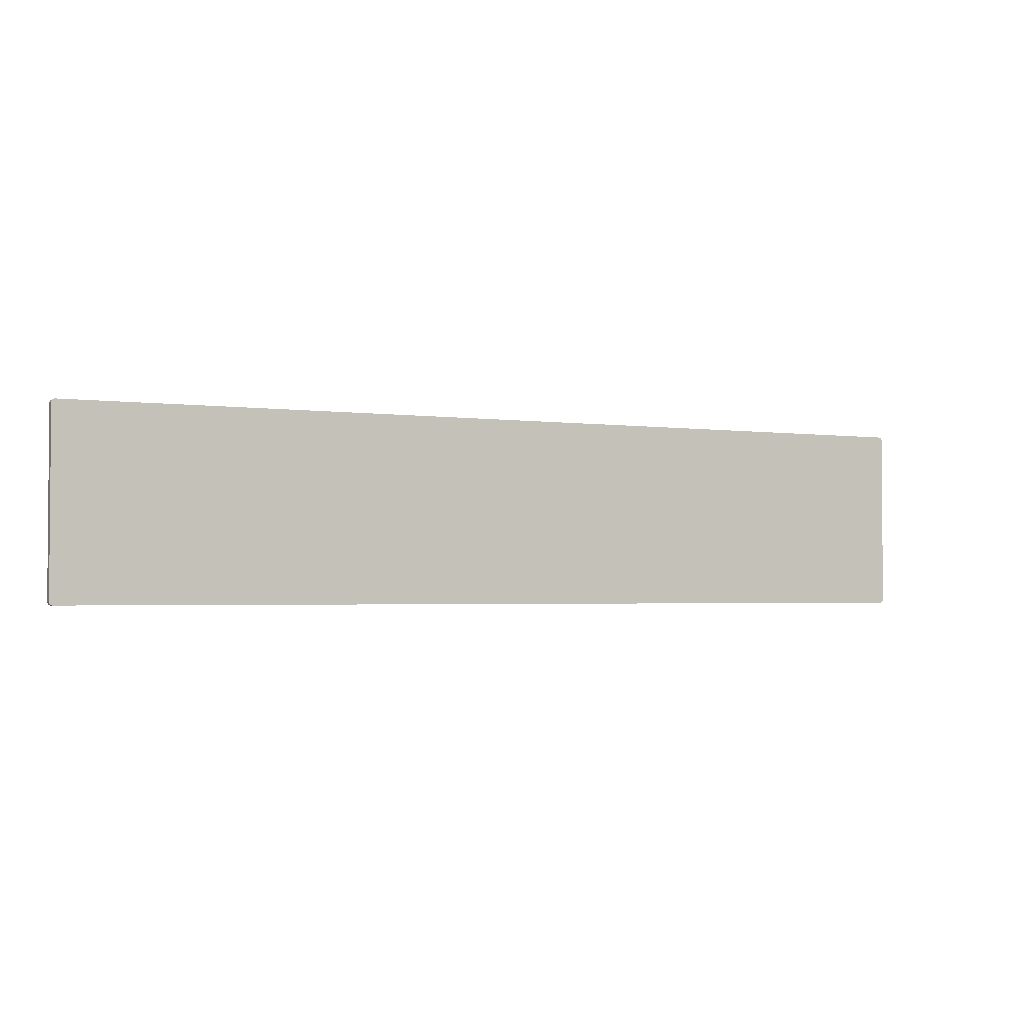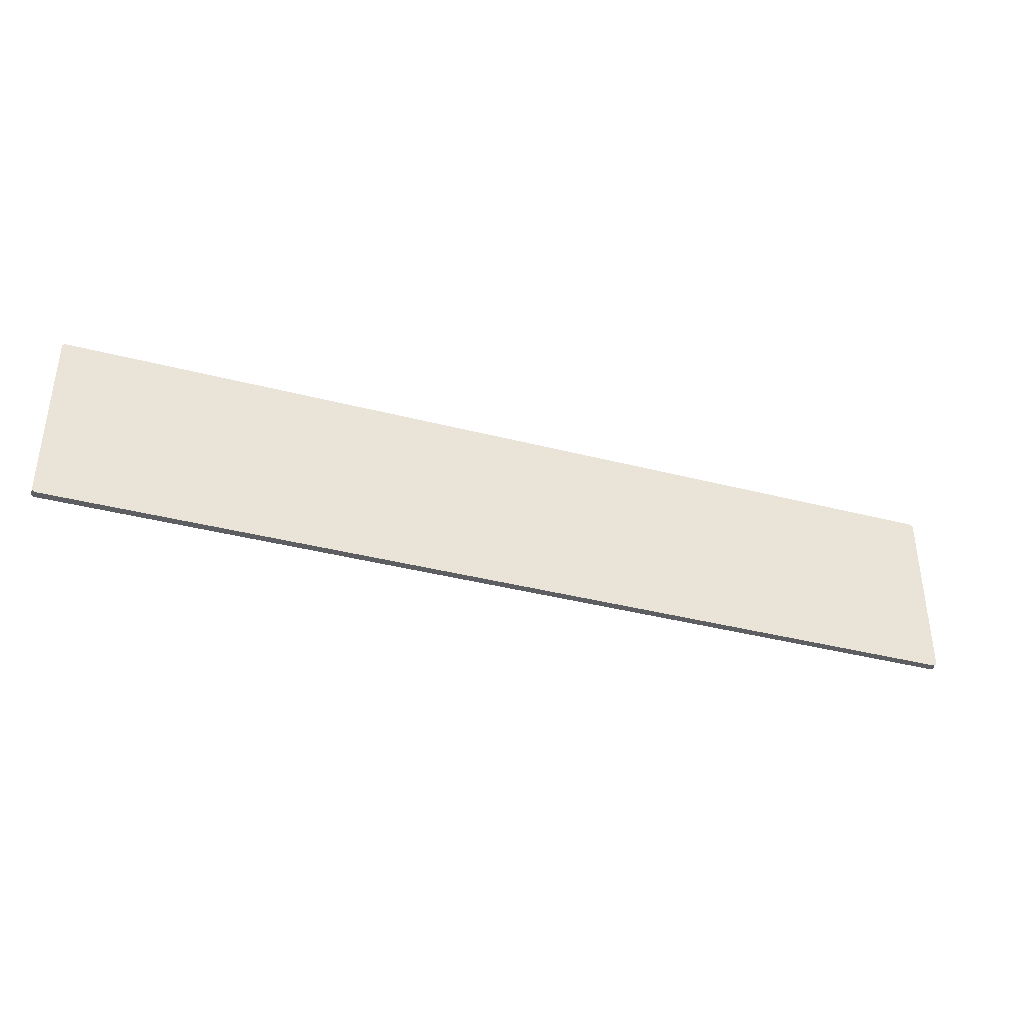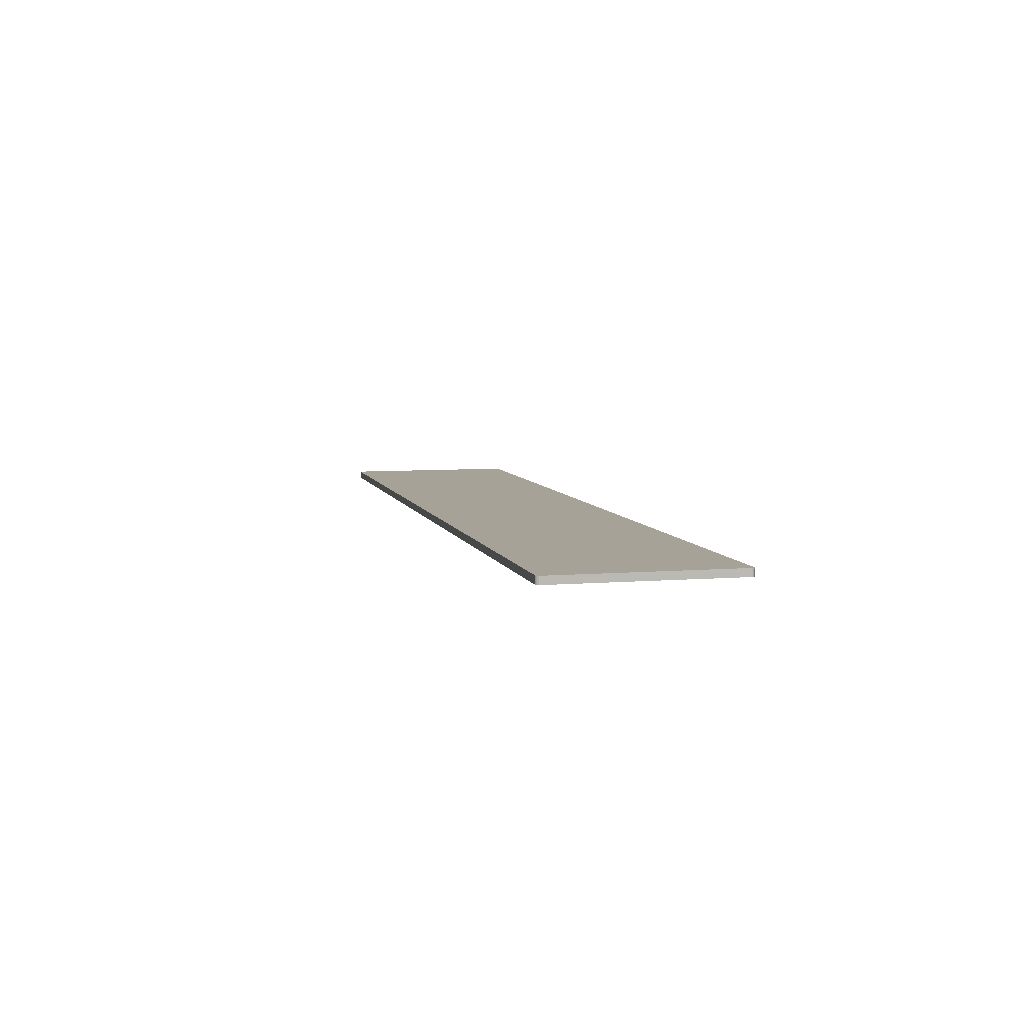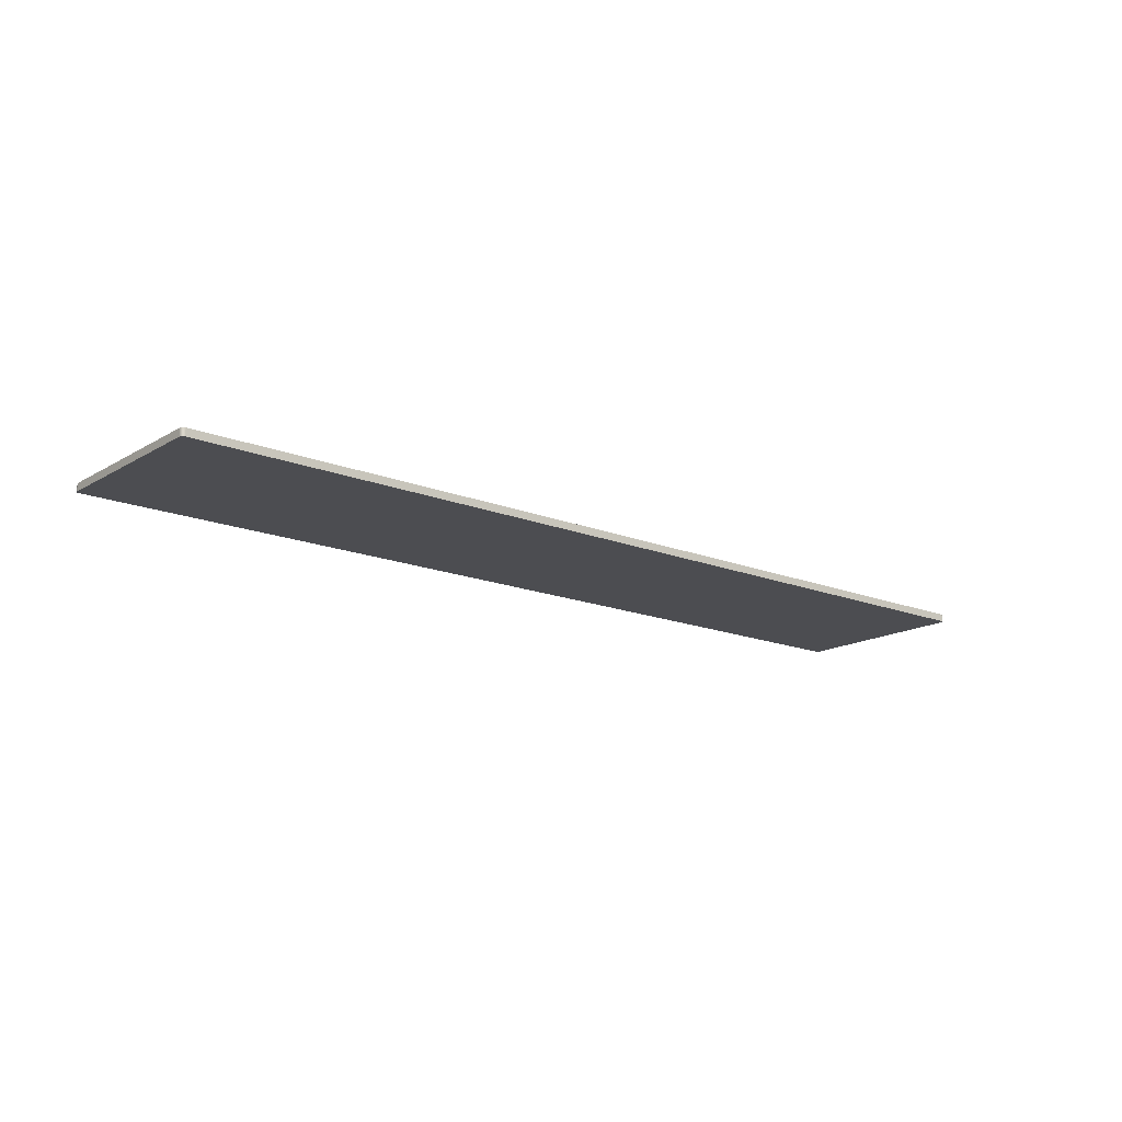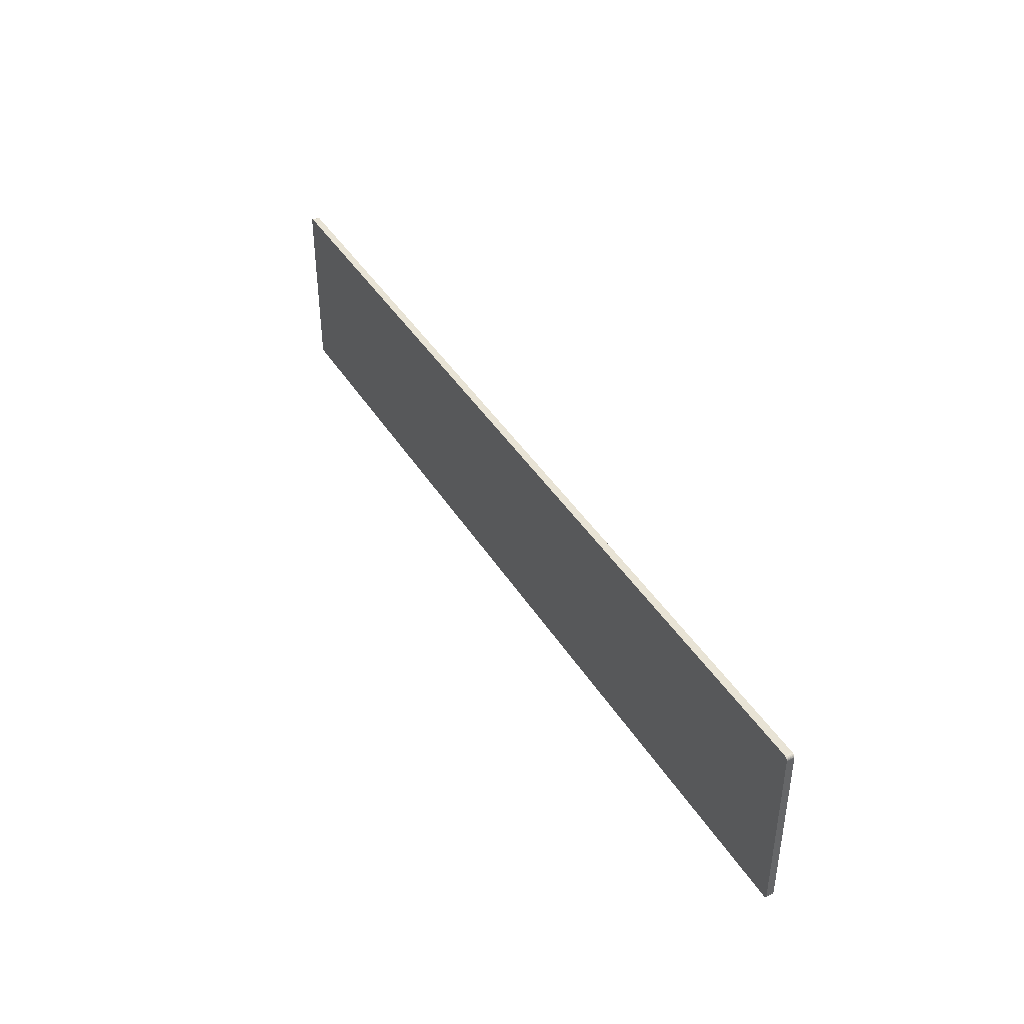
<metadata>
{"format":"obj","ext":"obj","renderer":"f3d","projection":"perspective","resolution":1024,"background":"white","views":[{"elev":-2.5,"azim":153.3,"up":"+Y"},{"elev":-38.2,"azim":161.8,"up":"+Y"},{"elev":6.6,"azim":76.4,"up":"+Z"},{"elev":-16.1,"azim":140.3,"up":"+Z"},{"elev":41.3,"azim":-119.1,"up":"+Y"}]}
</metadata>
<code>
v 124.8 95 9.2
v 124.9 95.04 9.2
v 124.9 95.01 9.2
v 125 95.12 9.2
v 125 95.19 9.2
v 125 95.17 9.2
v 125 95.08 9.2
v 124.9 95.04 9.2
v 125 95.12 9.2
v 125 95.12 9.2
v 124.9 95.04 9.2
v 125 95.19 9.2
v 125 95.19 9.2
v 124.9 95.04 9.2
v 124.8 95 9.2
v 125 104.8 9.2
v 124.8 105 9.2
v 125 104.9 9.2
v 125 104.9 9.2
v 125 104.8 9.2
v 125 104.9 9.2
v 125 104.9 9.2
v 124.9 105 9.2
v 124.9 105 9.2
v 124.8 105 9.2
v 124.8 105 9.2
v 124.9 105 9.2
v 125 104.9 9.2
v 124.8 105 9.2
v 124.9 105 9.2
v 125 104.8 9.2
v 125 95.19 9.2
v 124.8 105 9.2
v 124.8 105 9.2
v 125 95.19 9.2
v 124.8 95 9.2
v 75.19 95 9.2
v 124.8 105 9.2
v 124.8 95 9.2
v 75.19 95 9.2
v 75.17 105 9.2
v 124.8 105 9.2
v 75.07 105 9.2
v 75.12 105 9.2
v 75.04 104.9 9.2
v 75.04 104.9 9.2
v 75.12 105 9.2
v 75.01 104.9 9.2
v 75.01 104.9 9.2
v 75.12 105 9.2
v 75.17 105 9.2
v 75 104.8 9.2
v 75.01 104.9 9.2
v 75 104.8 9.2
v 75 104.8 9.2
v 75.01 104.9 9.2
v 75.17 105 9.2
v 75 95.25 9.2
v 75 104.8 9.2
v 75.17 105 9.2
v 75.19 95 9.2
v 75 95.25 9.2
v 75.17 105 9.2
v 75.19 95 9.2
v 75 95.22 9.2
v 75 95.25 9.2
v 75.19 95 9.2
v 75.17 95 9.2
v 75 95.22 9.2
v 75 95.22 9.2
v 75 95.18 9.2
v 75 95.2 9.2
v 75 95.22 9.2
v 75 95.15 9.2
v 75 95.18 9.2
v 75 95.22 9.2
v 75.01 95.13 9.2
v 75 95.15 9.2
v 75 95.22 9.2
v 75.02 95.11 9.2
v 75.01 95.13 9.2
v 75 95.22 9.2
v 75.03 95.09 9.2
v 75.02 95.11 9.2
v 75 95.22 9.2
v 75.04 95.07 9.2
v 75.03 95.09 9.2
v 75 95.22 9.2
v 75.06 95.05 9.2
v 75.04 95.07 9.2
v 75.1 95.02 9.2
v 75.08 95.04 9.2
v 75.06 95.05 9.2
v 75 95.22 9.2
v 75.1 95.02 9.2
v 75.06 95.05 9.2
v 75 95.22 9.2
v 75.12 95.01 9.2
v 75.1 95.02 9.2
v 75 95.22 9.2
v 75.14 95.01 9.2
v 75.12 95.01 9.2
v 75 95.22 9.2
v 75.17 95 9.2
v 75.14 95.01 9.2
v 124.9 95.01 9.604
v 124.9 95.04 9.604
v 124.8 95 9.604
v 125 95.17 9.604
v 125 95.19 9.604
v 125 95.12 9.604
v 125 95.12 9.604
v 124.9 95.04 9.604
v 125 95.08 9.604
v 125 95.19 9.604
v 124.9 95.04 9.604
v 125 95.12 9.604
v 124.8 95 9.604
v 124.9 95.04 9.604
v 125 95.19 9.604
v 125 104.9 9.604
v 124.8 105 9.604
v 125 104.8 9.604
v 125 104.9 9.604
v 125 104.8 9.604
v 125 104.9 9.604
v 124.9 105 9.604
v 124.9 105 9.604
v 125 104.9 9.604
v 124.9 105 9.604
v 124.8 105 9.604
v 124.8 105 9.604
v 124.9 105 9.604
v 124.8 105 9.604
v 125 104.9 9.604
v 124.8 105 9.604
v 125 95.19 9.604
v 125 104.8 9.604
v 124.8 95 9.604
v 125 95.19 9.604
v 124.8 105 9.604
v 124.8 95 9.604
v 124.8 105 9.604
v 75.19 95 9.604
v 124.8 105 9.604
v 75.17 105 9.604
v 75.19 95 9.604
v 75.04 104.9 9.604
v 75.12 105 9.604
v 75.07 105 9.604
v 75.01 104.9 9.604
v 75.12 105 9.604
v 75.04 104.9 9.604
v 75.17 105 9.604
v 75.12 105 9.604
v 75.01 104.9 9.604
v 75 104.8 9.604
v 75.01 104.9 9.604
v 75 104.8 9.604
v 75.17 105 9.604
v 75.01 104.9 9.604
v 75 104.8 9.604
v 75.17 105 9.604
v 75 104.8 9.604
v 75 95.25 9.604
v 75.17 105 9.604
v 75 95.25 9.604
v 75.19 95 9.604
v 75 95.25 9.604
v 75 95.22 9.604
v 75.19 95 9.604
v 75 95.22 9.604
v 75.17 95 9.604
v 75.19 95 9.604
v 75 95.2 9.604
v 75 95.18 9.604
v 75 95.22 9.604
v 75 95.18 9.604
v 75 95.15 9.604
v 75 95.22 9.604
v 75 95.15 9.604
v 75.01 95.13 9.604
v 75 95.22 9.604
v 75.01 95.13 9.604
v 75.02 95.11 9.604
v 75 95.22 9.604
v 75.02 95.11 9.604
v 75.03 95.09 9.604
v 75 95.22 9.604
v 75.03 95.09 9.604
v 75.04 95.07 9.604
v 75 95.22 9.604
v 75.04 95.07 9.604
v 75.06 95.05 9.604
v 75 95.22 9.604
v 75.06 95.05 9.604
v 75.08 95.04 9.604
v 75.1 95.02 9.604
v 75.06 95.05 9.604
v 75.1 95.02 9.604
v 75 95.22 9.604
v 75.1 95.02 9.604
v 75.12 95.01 9.604
v 75 95.22 9.604
v 75.12 95.01 9.604
v 75.14 95.01 9.604
v 75 95.22 9.604
v 75.14 95.01 9.604
v 75.17 95 9.604
v 75 95.22 9.604
v 124.8 95 9.2
v 75.19 95 9.604
v 75.19 95 9.2
v 124.8 95 9.2
v 124.8 95 9.604
v 75.19 95 9.604
v 124.9 95.01 9.2
v 124.8 95 9.604
v 124.8 95 9.2
v 124.9 95.01 9.2
v 124.9 95.01 9.604
v 124.8 95 9.604
v 124.9 95.04 9.2
v 124.9 95.01 9.604
v 124.9 95.01 9.2
v 124.9 95.04 9.2
v 124.9 95.04 9.604
v 124.9 95.01 9.604
v 125 95.08 9.2
v 124.9 95.04 9.604
v 124.9 95.04 9.2
v 125 95.08 9.2
v 125 95.08 9.604
v 124.9 95.04 9.604
v 125 95.12 9.2
v 125 95.08 9.604
v 125 95.08 9.2
v 125 95.12 9.2
v 125 95.12 9.604
v 125 95.08 9.604
v 125 95.17 9.2
v 125 95.12 9.604
v 125 95.12 9.2
v 125 95.17 9.2
v 125 95.17 9.604
v 125 95.12 9.604
v 125 95.19 9.2
v 125 95.17 9.604
v 125 95.17 9.2
v 125 95.19 9.2
v 125 95.19 9.604
v 125 95.17 9.604
v 125 104.8 9.2
v 125 95.19 9.604
v 125 95.19 9.2
v 125 104.8 9.2
v 125 104.8 9.604
v 125 95.19 9.604
v 125 104.9 9.2
v 125 104.8 9.604
v 125 104.8 9.2
v 125 104.9 9.2
v 125 104.9 9.604
v 125 104.8 9.604
v 125 104.9 9.2
v 125 104.9 9.604
v 125 104.9 9.2
v 125 104.9 9.2
v 125 104.9 9.604
v 125 104.9 9.604
v 124.9 105 9.2
v 125 104.9 9.604
v 125 104.9 9.2
v 124.9 105 9.2
v 124.9 105 9.604
v 125 104.9 9.604
v 124.9 105 9.2
v 124.9 105 9.604
v 124.9 105 9.2
v 124.9 105 9.2
v 124.9 105 9.604
v 124.9 105 9.604
v 124.8 105 9.2
v 124.9 105 9.604
v 124.9 105 9.2
v 124.8 105 9.2
v 124.8 105 9.604
v 124.9 105 9.604
v 124.8 105 9.2
v 124.8 105 9.604
v 124.8 105 9.2
v 124.8 105 9.2
v 124.8 105 9.604
v 124.8 105 9.604
v 75.17 105 9.2
v 124.8 105 9.604
v 124.8 105 9.2
v 75.17 105 9.2
v 75.17 105 9.604
v 124.8 105 9.604
v 75.12 105 9.2
v 75.17 105 9.604
v 75.17 105 9.2
v 75.12 105 9.2
v 75.12 105 9.604
v 75.17 105 9.604
v 75.07 105 9.2
v 75.12 105 9.604
v 75.12 105 9.2
v 75.07 105 9.2
v 75.07 105 9.604
v 75.12 105 9.604
v 75.04 104.9 9.2
v 75.07 105 9.604
v 75.07 105 9.2
v 75.04 104.9 9.2
v 75.04 104.9 9.604
v 75.07 105 9.604
v 75.01 104.9 9.2
v 75.04 104.9 9.604
v 75.04 104.9 9.2
v 75.01 104.9 9.2
v 75.01 104.9 9.604
v 75.04 104.9 9.604
v 75 104.8 9.2
v 75.01 104.9 9.604
v 75.01 104.9 9.2
v 75 104.8 9.2
v 75 104.8 9.604
v 75.01 104.9 9.604
v 75 104.8 9.2
v 75 104.8 9.604
v 75 104.8 9.2
v 75 104.8 9.2
v 75 104.8 9.604
v 75 104.8 9.604
v 75 95.25 9.2
v 75 104.8 9.604
v 75 104.8 9.2
v 75 95.25 9.2
v 75 95.25 9.604
v 75 104.8 9.604
v 75 95.22 9.2
v 75 95.25 9.604
v 75 95.25 9.2
v 75 95.22 9.2
v 75 95.22 9.604
v 75 95.25 9.604
v 75 95.2 9.2
v 75 95.22 9.604
v 75 95.22 9.2
v 75 95.2 9.2
v 75 95.2 9.604
v 75 95.22 9.604
v 75 95.18 9.2
v 75 95.2 9.604
v 75 95.2 9.2
v 75 95.18 9.2
v 75 95.18 9.604
v 75 95.2 9.604
v 75 95.15 9.2
v 75 95.18 9.604
v 75 95.18 9.2
v 75 95.15 9.2
v 75 95.15 9.604
v 75 95.18 9.604
v 75.01 95.13 9.2
v 75 95.15 9.604
v 75 95.15 9.2
v 75.01 95.13 9.2
v 75.01 95.13 9.604
v 75 95.15 9.604
v 75.02 95.11 9.2
v 75.01 95.13 9.604
v 75.01 95.13 9.2
v 75.02 95.11 9.2
v 75.02 95.11 9.604
v 75.01 95.13 9.604
v 75.03 95.09 9.2
v 75.02 95.11 9.604
v 75.02 95.11 9.2
v 75.03 95.09 9.2
v 75.03 95.09 9.604
v 75.02 95.11 9.604
v 75.04 95.07 9.2
v 75.03 95.09 9.604
v 75.03 95.09 9.2
v 75.04 95.07 9.2
v 75.04 95.07 9.604
v 75.03 95.09 9.604
v 75.06 95.05 9.2
v 75.04 95.07 9.604
v 75.04 95.07 9.2
v 75.06 95.05 9.2
v 75.06 95.05 9.604
v 75.04 95.07 9.604
v 75.08 95.04 9.2
v 75.06 95.05 9.604
v 75.06 95.05 9.2
v 75.08 95.04 9.2
v 75.08 95.04 9.604
v 75.06 95.05 9.604
v 75.1 95.02 9.2
v 75.08 95.04 9.604
v 75.08 95.04 9.2
v 75.1 95.02 9.2
v 75.1 95.02 9.604
v 75.08 95.04 9.604
v 75.12 95.01 9.2
v 75.1 95.02 9.604
v 75.1 95.02 9.2
v 75.12 95.01 9.2
v 75.12 95.01 9.604
v 75.1 95.02 9.604
v 75.14 95.01 9.2
v 75.12 95.01 9.604
v 75.12 95.01 9.2
v 75.14 95.01 9.2
v 75.14 95.01 9.604
v 75.12 95.01 9.604
v 75.17 95 9.2
v 75.14 95.01 9.604
v 75.14 95.01 9.2
v 75.17 95 9.2
v 75.17 95 9.604
v 75.14 95.01 9.604
v 75.19 95 9.2
v 75.17 95 9.604
v 75.17 95 9.2
v 75.19 95 9.2
v 75.19 95 9.604
v 75.17 95 9.604
f 1 2 3
f 4 5 6
f 7 8 9
f 10 11 12
f 13 14 15
f 16 17 18
f 19 20 21
f 22 23 24
f 25 26 27
f 28 29 30
f 31 32 33
f 34 35 36
f 37 38 39
f 40 41 42
f 43 44 45
f 46 47 48
f 49 50 51
f 52 53 54
f 55 56 57
f 58 59 60
f 61 62 63
f 64 65 66
f 67 68 69
f 70 71 72
f 73 74 75
f 76 77 78
f 79 80 81
f 82 83 84
f 85 86 87
f 88 89 90
f 91 92 93
f 94 95 96
f 97 98 99
f 100 101 102
f 103 104 105
f 106 107 108
f 109 110 111
f 112 113 114
f 115 116 117
f 118 119 120
f 121 122 123
f 124 125 126
f 127 128 129
f 130 131 132
f 133 134 135
f 136 137 138
f 139 140 141
f 142 143 144
f 145 146 147
f 148 149 150
f 151 152 153
f 154 155 156
f 157 158 159
f 160 161 162
f 163 164 165
f 166 167 168
f 169 170 171
f 172 173 174
f 175 176 177
f 178 179 180
f 181 182 183
f 184 185 186
f 187 188 189
f 190 191 192
f 193 194 195
f 196 197 198
f 199 200 201
f 202 203 204
f 205 206 207
f 208 209 210
f 211 212 213
f 214 215 216
f 217 218 219
f 220 221 222
f 223 224 225
f 226 227 228
f 229 230 231
f 232 233 234
f 235 236 237
f 238 239 240
f 241 242 243
f 244 245 246
f 247 248 249
f 250 251 252
f 253 254 255
f 256 257 258
f 259 260 261
f 262 263 264
f 265 266 267
f 268 269 270
f 271 272 273
f 274 275 276
f 277 278 279
f 280 281 282
f 283 284 285
f 286 287 288
f 289 290 291
f 292 293 294
f 295 296 297
f 298 299 300
f 301 302 303
f 304 305 306
f 307 308 309
f 310 311 312
f 313 314 315
f 316 317 318
f 319 320 321
f 322 323 324
f 325 326 327
f 328 329 330
f 331 332 333
f 334 335 336
f 337 338 339
f 340 341 342
f 343 344 345
f 346 347 348
f 349 350 351
f 352 353 354
f 355 356 357
f 358 359 360
f 361 362 363
f 364 365 366
f 367 368 369
f 370 371 372
f 373 374 375
f 376 377 378
f 379 380 381
f 382 383 384
f 385 386 387
f 388 389 390
f 391 392 393
f 394 395 396
f 397 398 399
f 400 401 402
f 403 404 405
f 406 407 408
f 409 410 411
f 412 413 414
f 415 416 417
f 418 419 420
f 421 422 423
f 424 425 426
f 427 428 429
f 430 431 432

</code>
